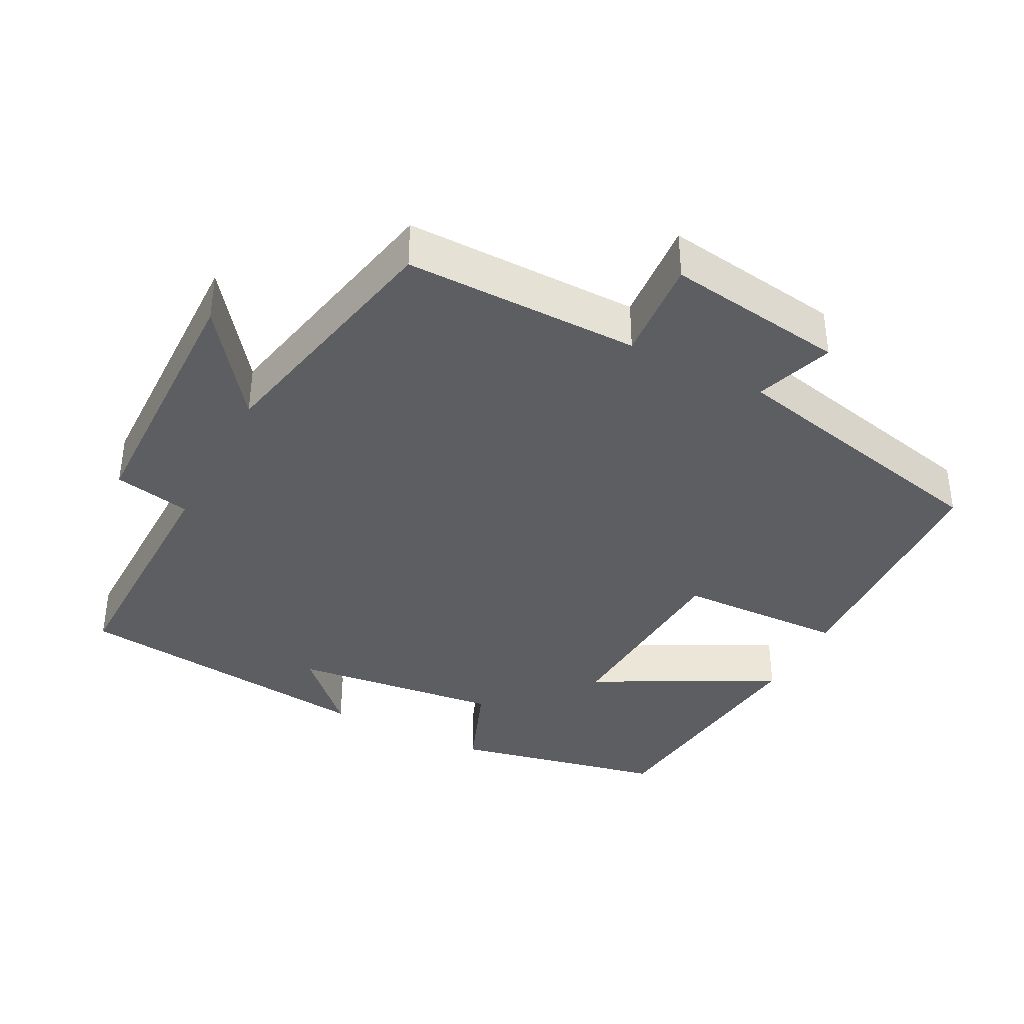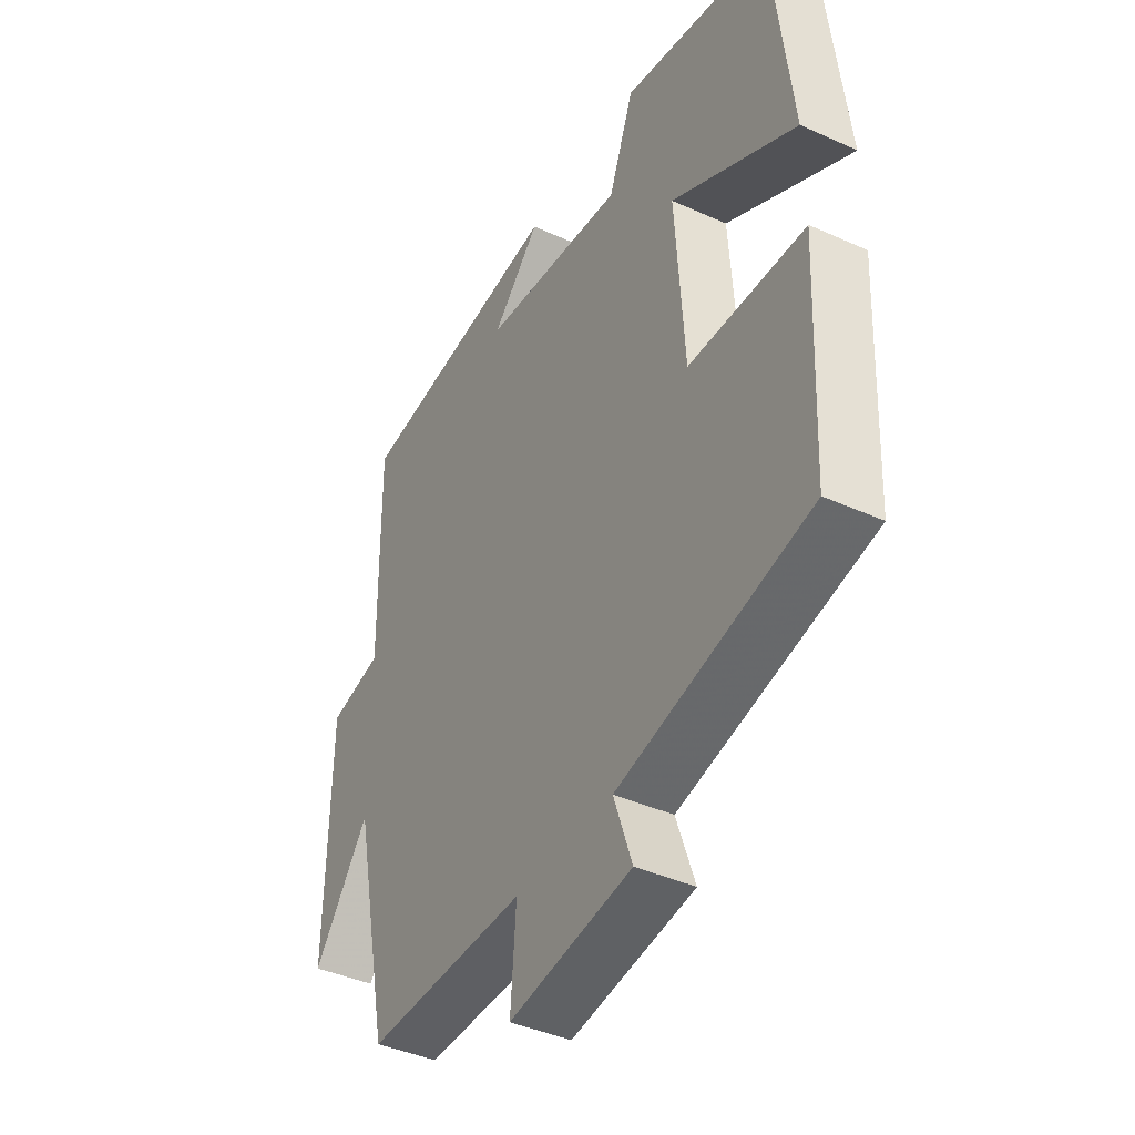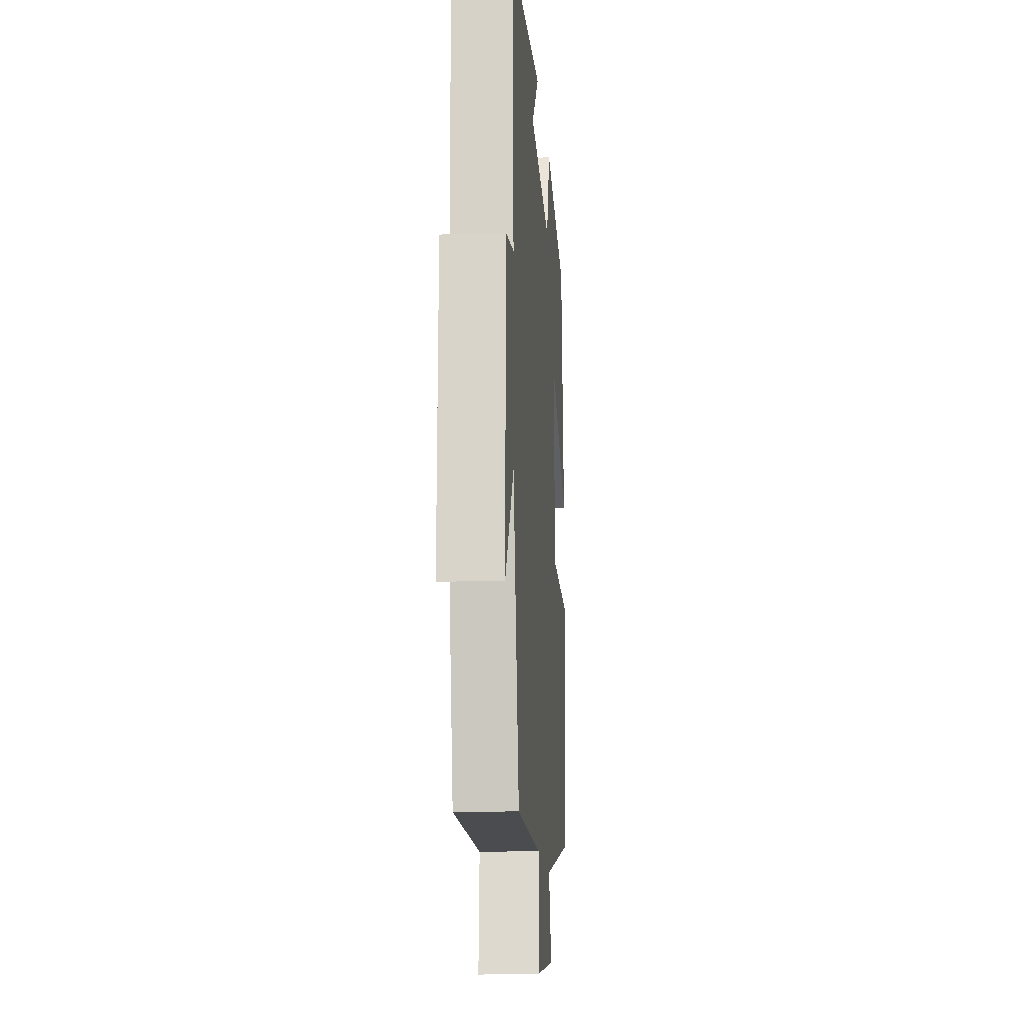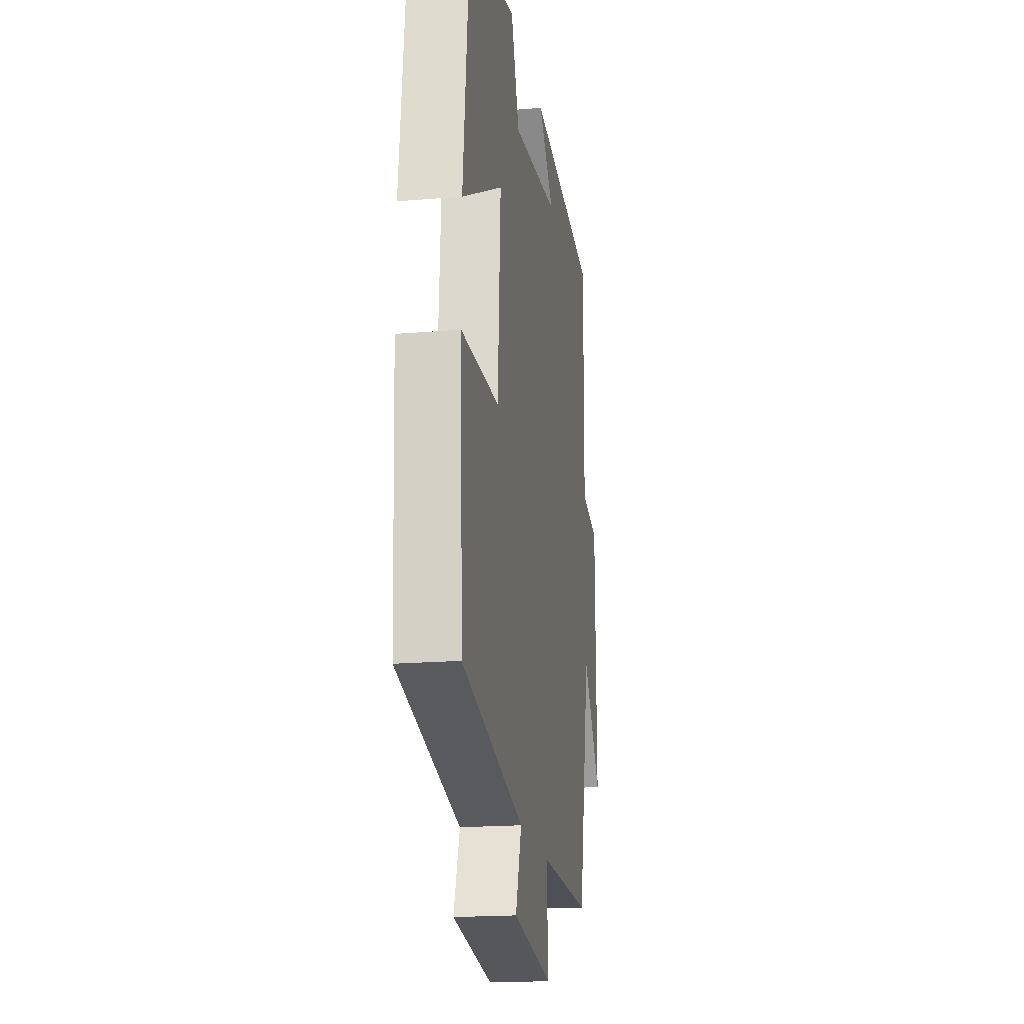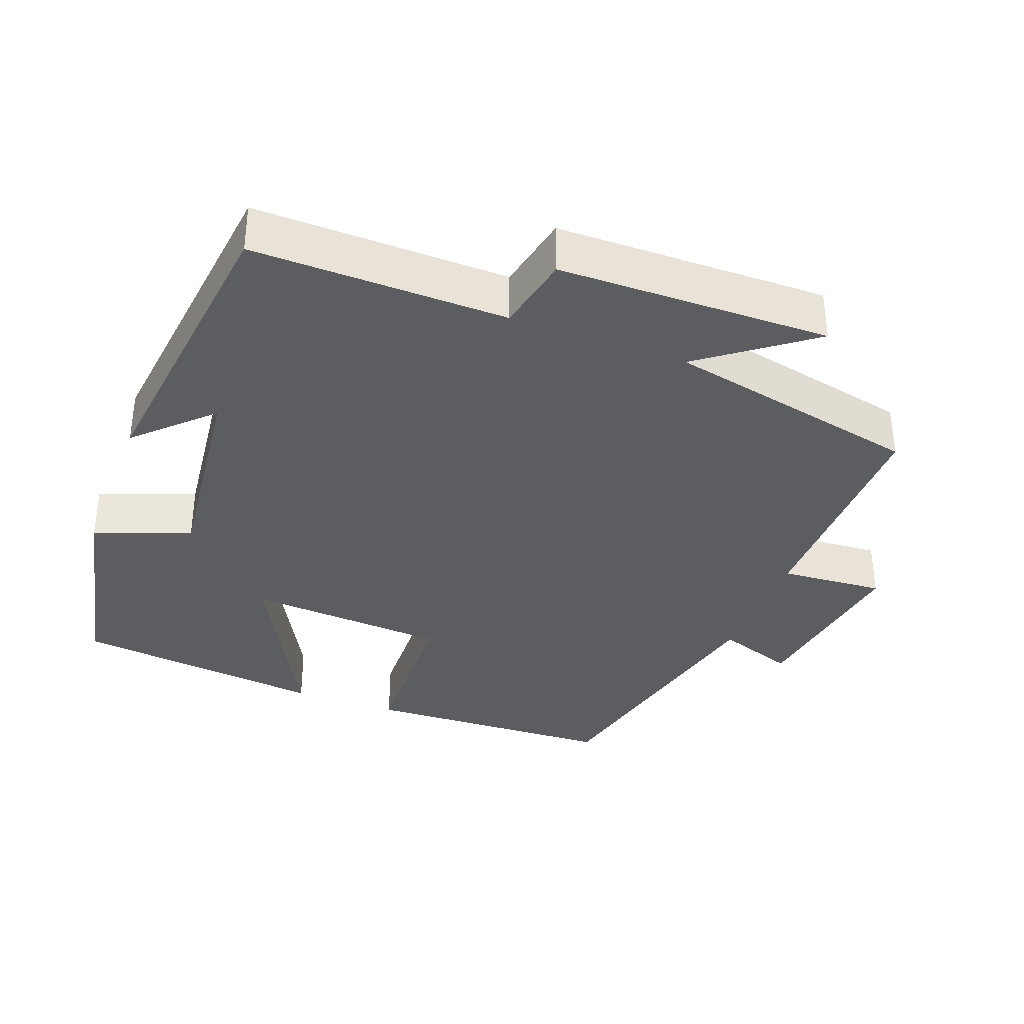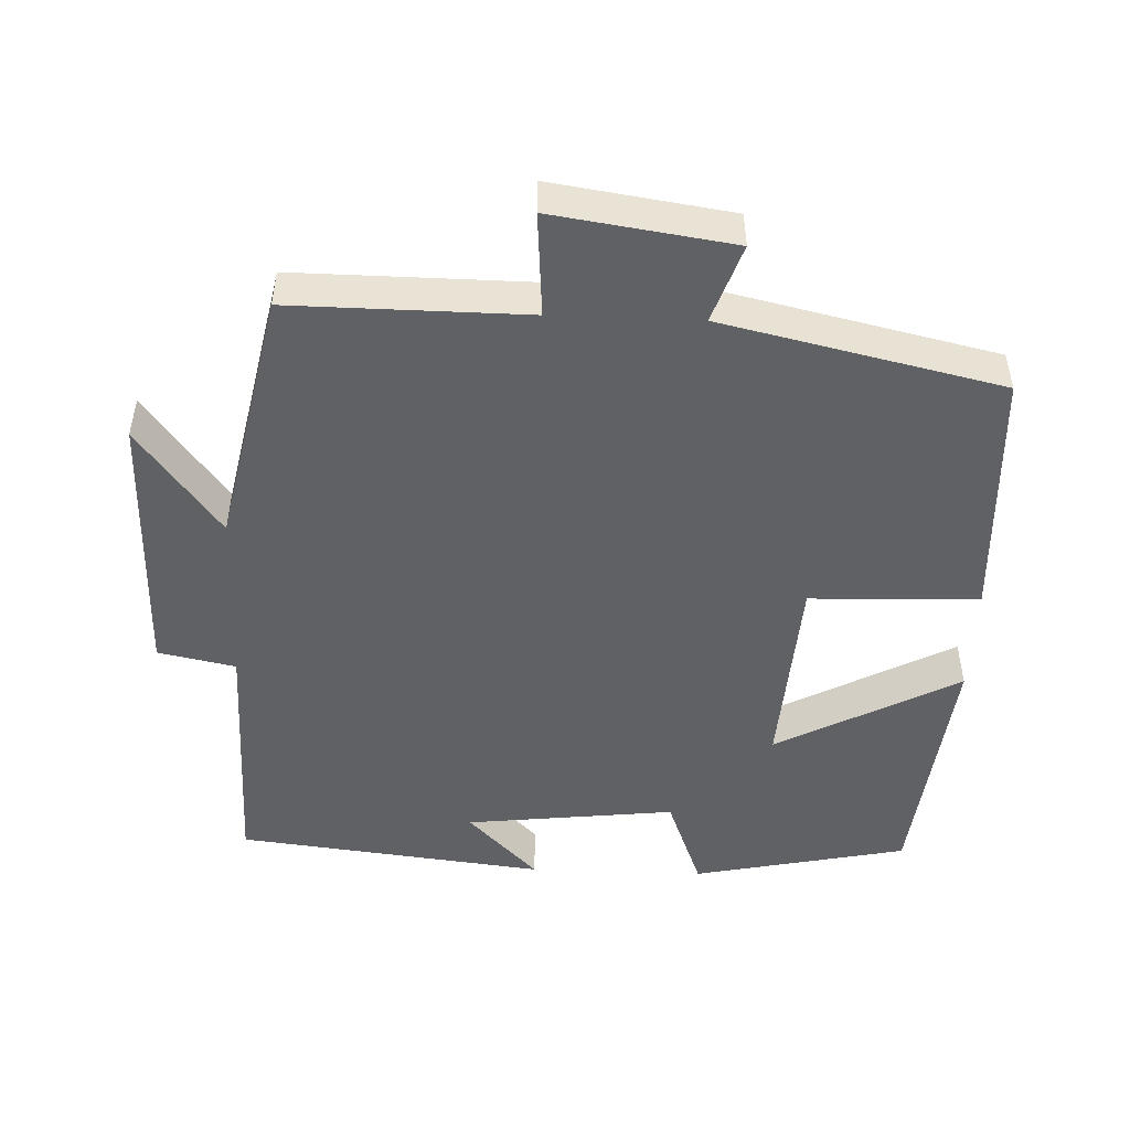
<metadata>
{"format":"obj","ext":"obj","renderer":"f3d","projection":"perspective","resolution":1024,"background":"white","views":[{"elev":-37.9,"azim":152.6,"up":"+Y"},{"elev":-41.1,"azim":-118.8,"up":"+Z"},{"elev":-15.5,"azim":94.3,"up":"+Z"},{"elev":-19.0,"azim":-81.0,"up":"+Z"},{"elev":-35.6,"azim":69.2,"up":"+Y"},{"elev":-48.9,"azim":177.7,"up":"+Y"}]}
</metadata>
<code>
v 0.505 0.07 0.451
v 0.5 0.07 0.1
v 0.607 0.07 0.078
v 0.613 0.07 -0.298
v 0.5 0.07 -0.148
v 0.426 0.07 -0.502
v 0.101 0.07 -0.5
v 0.112 0.07 -0.644
v -0.136 0.07 -0.608
v -0.099 0.07 -0.5
v -0.484 0.07 -0.414
v -0.5 0.07 -0.064
v -0.267 0.07 -0.056
v -0.249 0.07 0.222
v -0.5 0.07 0.088
v -0.461 0.07 0.437
v -0.165 0.07 0.5
v -0.114 0.07 0.367
v 0.176 0.07 0.401
v 0.079 0.07 0.5
v 0.505 0 0.451
v 0.5 0 0.1
v 0.607 0 0.078
v 0.613 0 -0.298
v 0.5 0 -0.148
v 0.426 0 -0.502
v 0.101 0 -0.5
v 0.112 0 -0.644
v -0.136 0 -0.608
v -0.099 0 -0.5
v -0.484 0 -0.414
v -0.5 0 -0.064
v -0.267 0 -0.056
v -0.249 0 0.222
v -0.5 0 0.088
v -0.461 0 0.437
v -0.165 0 0.5
v -0.114 0 0.367
v 0.176 0 0.401
v 0.079 0 0.5
f 19 20 1 2
f 18 19 2
f 15 16 17 18
f 14 15 18
f 13 14 18 2
f 10 11 12 13
f 10 13 2 3
f 7 8 9 10
f 7 10 3
f 5 6 7
f 5 7 3
f 3 4 5
f 22 21 40 39
f 22 39 38
f 38 37 36 35
f 38 35 34
f 22 38 34 33
f 33 32 31 30
f 23 22 33 30
f 30 29 28 27
f 23 30 27
f 27 26 25
f 23 27 25
f 25 24 23
f 1 21 22 2
f 2 22 23 3
f 3 23 24 4
f 4 24 25 5
f 5 25 26 6
f 6 26 27 7
f 7 27 28 8
f 8 28 29 9
f 9 29 30 10
f 10 30 31 11
f 11 31 32 12
f 12 32 33 13
f 13 33 34 14
f 14 34 35 15
f 15 35 36 16
f 16 36 37 17
f 17 37 38 18
f 18 38 39 19
f 19 39 40 20
f 20 40 21 1

</code>
